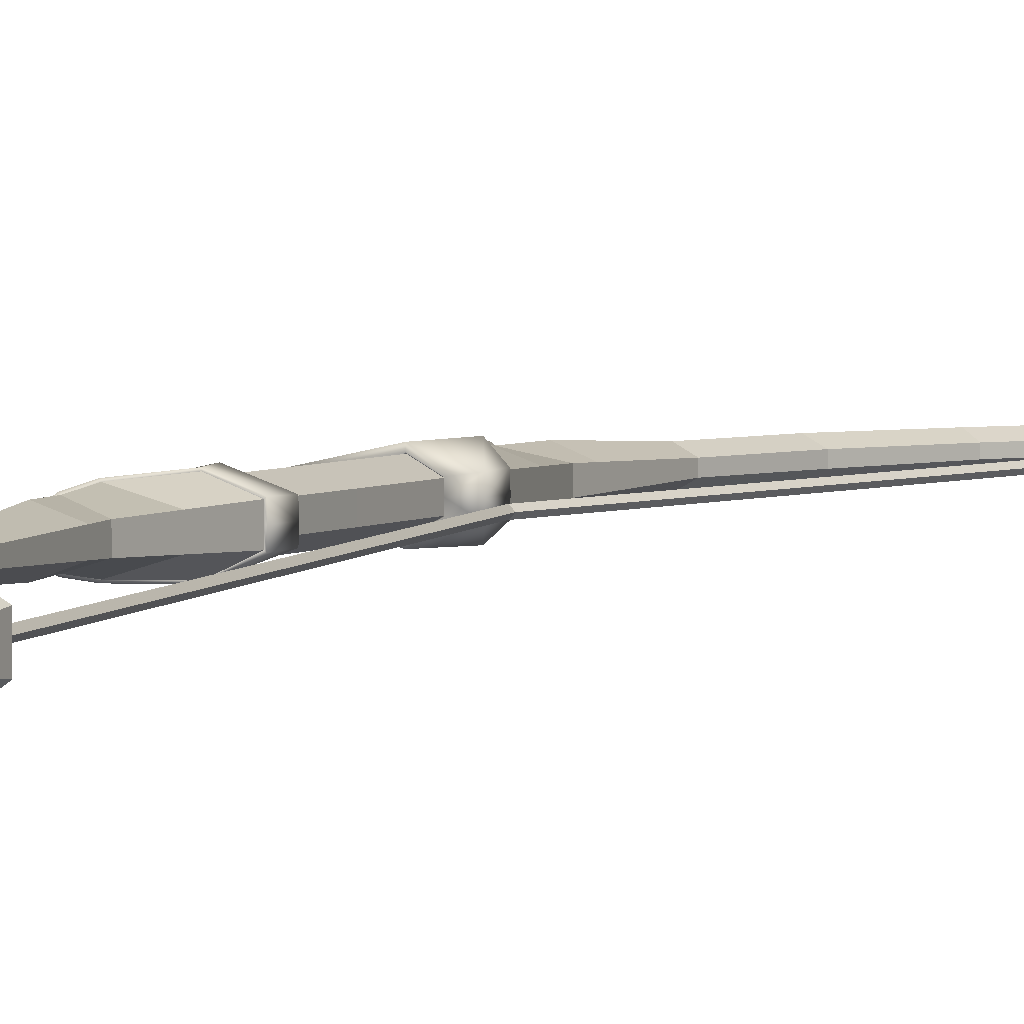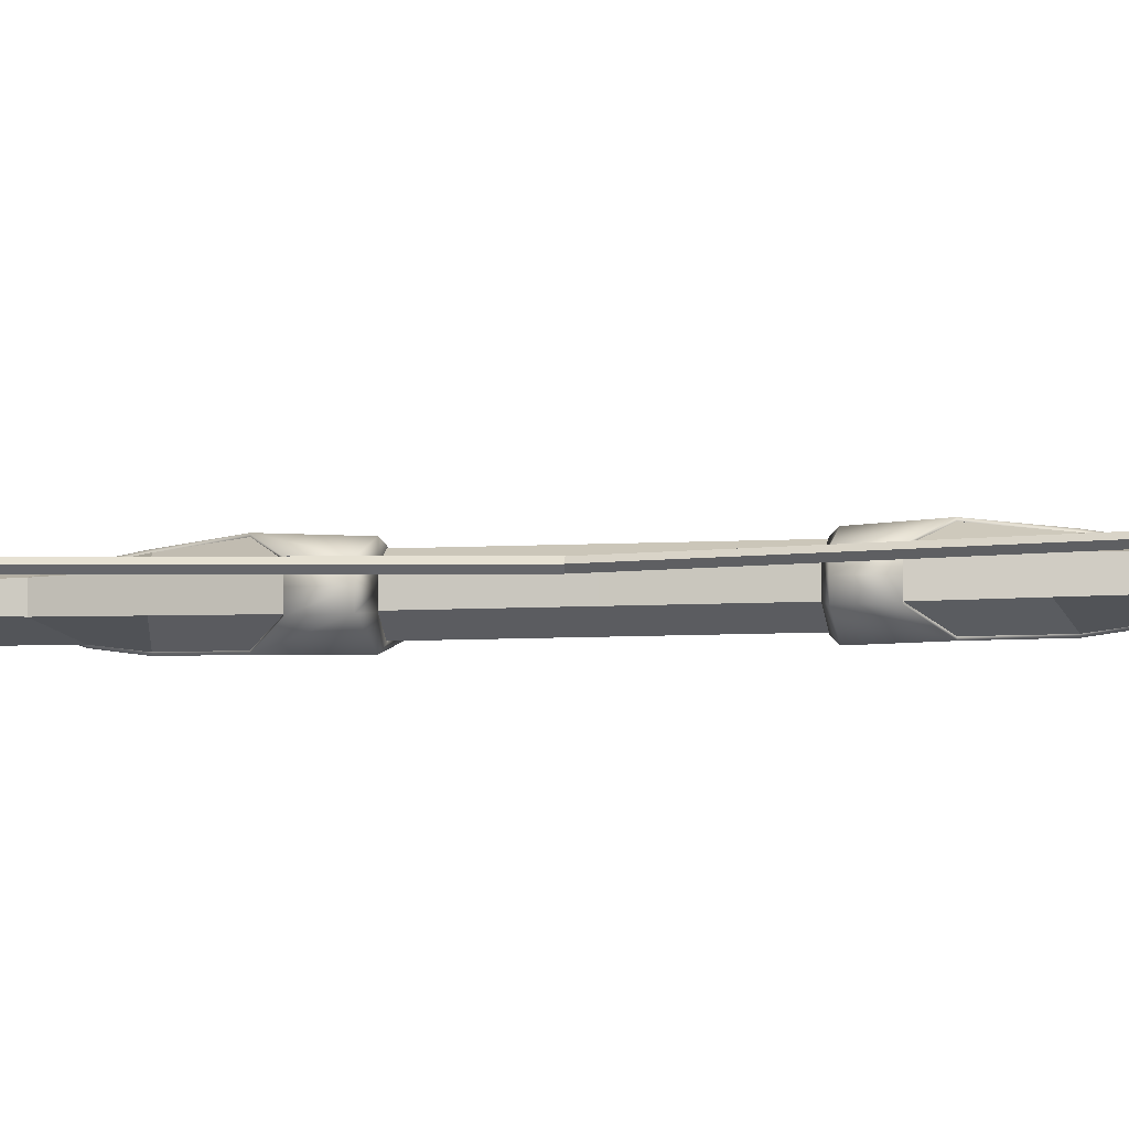
<metadata>
{"format":"obj","ext":"obj","renderer":"f3d","projection":"perspective","resolution":1024,"background":"white","views":[{"elev":3.4,"azim":24.1,"up":"+Z"},{"elev":-6.5,"azim":100.7,"up":"+Z"}]}
</metadata>
<code>
o Whole_bow_Cylinder.000
v 0.6458 -2.187 -0.01
v 0.6458 2.187 -0.01
v 0.6558 -2.187 -0
v 0.6558 2.187 -0
v 0.6458 -2.187 0.01
v 0.6458 2.187 0.01
v 0.6358 -2.187 -0
v 0.6358 2.187 -0
v 0.5484 2.208 0.03621
v 0.6766 2.152 0.03621
v 0.6342 2.187 0.07516
v -0.1812 0.2697 0.03008
v -0.0931 0.4061 0.03877
v -0.01316 1.028 0.01358
v 0.1912 1.621 0.01194
v 0.257 1.591 0.01194
v 0.06369 1.028 0.01358
v 0.0801 0.3573 0.03083
v 0.08271 0.2764 0.03008
v 0.2241 1.606 0.03208
v 0.02527 1.028 0.035
v 0.02302 0.4103 0.0656
v -0.02211 0.2717 0.06427
v 0.6792 2.375 0.01358
v 0.6023 2.375 0.01358
v 0.6408 2.375 0.035
v -0.06146 0.6821 0.02574
v 0.0344 0.6711 0.02288
v -0.05715 0.6226 0.04646
v 0.0632 1.307 0.01358
v 0.14 1.307 0.01358
v 0.1016 1.307 0.035
v 0.3834 1.943 0.01097
v 0.446 1.916 0.01097
v 0.4147 1.93 0.03036
v 0.03551 0.2617 0.0241
v -0.01753 0.2617 0.05366
v -0.07057 0.2618 0.0241
v 0.05589 0.5235 0.02662
v -0.04478 0.5417 0.05813
v -0.08475 0.5348 0.03664
v -0.04683 0.7405 0.02108
v 0.04004 0.7402 0.02108
v -0.033 0.7498 0.0483
v 0.5484 2.208 -0.03621
v 0.6766 2.152 -0.03621
v 0.6342 2.187 -0.07516
v -0.1812 0.2697 -0.03008
v -0.0931 0.4061 -0.03877
v -0.01316 1.028 -0.01358
v 0.1912 1.621 -0.01194
v 0.257 1.591 -0.01194
v 0.06369 1.028 -0.01358
v 0.0801 0.3573 -0.03083
v 0.08271 0.2764 -0.03008
v 0.2241 1.606 -0.03208
v 0.02527 1.028 -0.035
v 0.02302 0.4103 -0.0656
v -0.02211 0.2717 -0.06427
v 0.6273 2.597 -0
v 0.644 2.596 -0
v 0.6356 2.597 -0
v 0.6792 2.375 -0.01358
v 0.6023 2.375 -0.01358
v 0.6408 2.375 -0.035
v -0.06146 0.6821 -0.02574
v 0.0344 0.6711 -0.02288
v -0.05715 0.6226 -0.04646
v 0.0632 1.307 -0.01358
v 0.14 1.307 -0.01358
v 0.1016 1.307 -0.035
v 0.3834 1.943 -0.01097
v 0.446 1.916 -0.01097
v 0.4147 1.93 -0.03036
v 0.03551 0.2617 -0.0241
v -0.01753 0.2617 -0.05366
v -0.07057 0.2618 -0.0241
v 0.05589 0.5235 -0.02662
v -0.04478 0.5417 -0.05813
v -0.08475 0.5348 -0.03664
v -0.04683 0.7405 -0.02108
v 0.04004 0.7402 -0.02108
v -0.033 0.7498 -0.0483
v 0.5484 2.208 -0
v 0.6766 2.152 -0
v 0.08271 0.2764 0
v 0.0801 0.3573 0
v 0.06369 1.028 -0
v 0.257 1.591 -0
v -0.1812 0.2697 0
v -0.1274 0.4049 0
v -0.01316 1.028 -0
v 0.1912 1.621 -0
v 0.6273 2.597 -0
v 0.644 2.596 -0
v 0.6356 2.597 -0
v 0.6023 2.375 -0
v 0.6792 2.375 -0
v -0.0761 0.6482 0
v 0.0344 0.6711 0
v 0.0632 1.307 -0
v 0.14 1.307 -0
v 0.446 1.916 -0
v 0.3834 1.943 -0
v -0.07057 0.2618 0
v 0.03551 0.2617 0
v 0.05589 0.5235 0
v -0.1034 0.5315 0
v -0.04683 0.7405 0
v 0.04004 0.7402 0
v 0.5484 -2.208 0.03621
v 0.6766 -2.152 0.03621
v 0.6342 -2.187 0.07516
v -0.07081 0 0.0241
v 0.03527 -0 0.0241
v -0.01777 0 0.05366
v -0.1812 -0.2697 0.03008
v -0.0931 -0.4061 0.03877
v -0.01316 -1.028 0.01358
v 0.1912 -1.621 0.01194
v 0.257 -1.591 0.01194
v 0.06369 -1.028 0.01358
v 0.0801 -0.3573 0.03083
v 0.08271 -0.2764 0.03008
v 0.2241 -1.606 0.03208
v 0.02527 -1.028 0.035
v 0.02302 -0.4103 0.0656
v -0.02211 -0.2717 0.06427
v 0.6792 -2.375 0.01358
v 0.6023 -2.375 0.01358
v 0.6408 -2.375 0.035
v -0.06146 -0.6821 0.02574
v 0.0344 -0.6711 0.02288
v -0.05715 -0.6226 0.04646
v 0.0632 -1.307 0.01358
v 0.14 -1.307 0.01358
v 0.1016 -1.307 0.035
v 0.3834 -1.943 0.01097
v 0.446 -1.916 0.01097
v 0.4147 -1.93 0.03036
v 0.03551 -0.2617 0.0241
v -0.01753 -0.2617 0.05366
v -0.07057 -0.2618 0.0241
v 0.05589 -0.5235 0.02662
v -0.04478 -0.5417 0.05813
v -0.08475 -0.5348 0.03664
v -0.04683 -0.7405 0.02108
v 0.04004 -0.7402 0.02108
v -0.033 -0.7498 0.0483
v 0.5484 -2.208 -0.03621
v 0.6766 -2.152 -0.03621
v 0.6342 -2.187 -0.07516
v -0.07081 0 -0.0241
v 0.03527 -0 -0.0241
v -0.01777 0 -0.05366
v -0.1812 -0.2697 -0.03008
v -0.0931 -0.4061 -0.03877
v -0.01316 -1.028 -0.01358
v 0.1912 -1.621 -0.01194
v 0.257 -1.591 -0.01194
v 0.06369 -1.028 -0.01358
v 0.0801 -0.3573 -0.03083
v 0.08271 -0.2764 -0.03008
v 0.2241 -1.606 -0.03208
v 0.02527 -1.028 -0.035
v 0.02302 -0.4103 -0.0656
v -0.02211 -0.2717 -0.06427
v 0.6273 -2.597 -0
v 0.644 -2.596 -0
v 0.6356 -2.597 -0
v 0.6792 -2.375 -0.01358
v 0.6023 -2.375 -0.01358
v 0.6408 -2.375 -0.035
v -0.06146 -0.6821 -0.02574
v 0.0344 -0.6711 -0.02288
v -0.05715 -0.6226 -0.04646
v 0.0632 -1.307 -0.01358
v 0.14 -1.307 -0.01358
v 0.1016 -1.307 -0.035
v 0.3834 -1.943 -0.01097
v 0.446 -1.916 -0.01097
v 0.4147 -1.93 -0.03036
v 0.03551 -0.2617 -0.0241
v -0.01753 -0.2617 -0.05366
v -0.07057 -0.2618 -0.0241
v 0.05589 -0.5235 -0.02662
v -0.04478 -0.5417 -0.05813
v -0.08475 -0.5348 -0.03664
v -0.04683 -0.7405 -0.02108
v 0.04004 -0.7402 -0.02108
v -0.033 -0.7498 -0.0483
v 0.5484 -2.208 -0
v 0.6766 -2.152 -0
v 0.03527 -0 0
v -0.07081 0 -0
v 0.08271 -0.2764 0
v 0.0801 -0.3573 0
v 0.06369 -1.028 -0
v 0.257 -1.591 -0
v -0.1812 -0.2697 0
v -0.1274 -0.4049 0
v -0.01316 -1.028 -0
v 0.1912 -1.621 -0
v 0.6273 -2.597 -0
v 0.644 -2.596 -0
v 0.6356 -2.597 -0
v 0.6023 -2.375 -0
v 0.6792 -2.375 -0
v -0.07611 -0.6482 0
v 0.0344 -0.6711 0
v 0.0632 -1.307 -0
v 0.14 -1.307 -0
v 0.446 -1.916 -0
v 0.3834 -1.943 -0
v -0.07057 -0.2618 0
v 0.03551 -0.2617 0
v 0.05589 -0.5235 0
v -0.1034 -0.5315 0
v -0.04683 -0.7405 0
v 0.04004 -0.7402 0
v -0.1844 0.2677 0.03335
v -0.09578 0.4067 0.04294
v 0.08386 0.3571 0.03412
v 0.08636 0.274 0.03241
v 0.02278 0.4102 0.0706
v -0.02196 0.2691 0.06858
v -0.06609 0.6834 0.0271
v -0.06023 0.6232 0.05036
v 0.03691 0.2572 0.0258
v -0.01701 0.2574 0.05602
v -0.07101 0.2569 0.02517
v -0.04701 0.5419 0.0626
v -0.08822 0.5352 0.04021
v -0.1844 0.2677 -0.03335
v -0.09578 0.4067 -0.04294
v 0.08386 0.3571 -0.03412
v 0.08636 0.274 -0.03241
v 0.02278 0.4102 -0.0706
v -0.02196 0.2691 -0.06858
v -0.06609 0.6834 -0.0271
v -0.06023 0.6232 -0.05036
v 0.03691 0.2572 -0.0258
v -0.01701 0.2574 -0.05602
v -0.07101 0.2569 -0.02517
v -0.04701 0.5419 -0.0626
v -0.08822 0.5352 -0.04021
v 0.08679 0.2736 0
v 0.0851 0.3575 0
v -0.1854 0.2669 0
v -0.1322 0.4065 0
v -0.08098 0.6493 0
v -0.07093 0.2568 0
v 0.037 0.2569 0
v -0.1083 0.5324 0
v -0.05159 0.742 0
v -0.1844 -0.2677 0.03335
v -0.09578 -0.4067 0.04294
v 0.08386 -0.3571 0.03412
v 0.08636 -0.274 0.03241
v 0.02278 -0.4102 0.0706
v -0.02196 -0.2691 0.06858
v -0.06609 -0.6834 0.0271
v -0.06023 -0.6232 0.05036
v 0.03691 -0.2572 0.0258
v -0.01701 -0.2574 0.05602
v -0.07101 -0.2569 0.02517
v -0.04702 -0.5419 0.0626
v -0.08822 -0.5352 0.04021
v -0.1844 -0.2677 -0.03335
v -0.09578 -0.4067 -0.04294
v 0.08386 -0.3571 -0.03412
v 0.08636 -0.274 -0.03241
v 0.02278 -0.4102 -0.0706
v -0.02196 -0.2691 -0.06858
v -0.06609 -0.6834 -0.0271
v -0.06023 -0.6232 -0.05036
v 0.03691 -0.2572 -0.0258
v -0.01701 -0.2574 -0.05602
v -0.07101 -0.2569 -0.02517
v -0.04702 -0.5419 -0.0626
v -0.08822 -0.5352 -0.04021
v 0.08679 -0.2736 0
v 0.0851 -0.3575 0
v -0.1854 -0.2669 0
v -0.1322 -0.4065 0
v -0.08098 -0.6493 0
v -0.07093 -0.2568 0
v 0.037 -0.2569 0
v -0.1083 -0.5324 0
v -0.05159 -0.742 0
v 0.0801 0.3573 0.03083
v 0.02302 0.4103 0.0656
v -0.06146 0.6821 0.02574
v -0.05715 0.6226 0.04646
v 0.03551 0.2617 0.0241
v -0.01753 0.2617 0.05366
v -0.07057 0.2618 0.0241
v -0.04478 0.5417 0.05813
v 0.0801 0.3573 -0.03083
v 0.02302 0.4103 -0.0656
v -0.06146 0.6821 -0.02574
v -0.05715 0.6226 -0.04646
v 0.03551 0.2617 -0.0241
v -0.01753 0.2617 -0.05366
v -0.07057 0.2618 -0.0241
v -0.04478 0.5417 -0.05813
v 0.0801 0.3573 0
v -0.07057 0.2618 0
v 0.03551 0.2617 0
v -0.04683 0.7405 0
v 0.0801 -0.3573 0.03083
v 0.02302 -0.4103 0.0656
v -0.06146 -0.6821 0.02574
v -0.05715 -0.6226 0.04646
v 0.03551 -0.2617 0.0241
v -0.01753 -0.2617 0.05366
v -0.07057 -0.2618 0.0241
v -0.04478 -0.5417 0.05813
v 0.0801 -0.3573 -0.03083
v 0.02302 -0.4103 -0.0656
v -0.06146 -0.6821 -0.02574
v -0.05715 -0.6226 -0.04646
v 0.03551 -0.2617 -0.0241
v -0.01753 -0.2617 -0.05366
v -0.07057 -0.2618 -0.0241
v -0.04478 -0.5417 -0.05813
v 0.0801 -0.3573 0
v -0.07057 -0.2618 0
v 0.03551 -0.2617 0
v -0.04683 -0.7405 0
v 0.242 0 -0.01
v 0.252 0 -0
v 0.242 0 0.01
v 0.232 0 -0
f 331 2 4 332
f 332 4 6 333
f 4 2 8 6
f 333 6 8 334
f 334 8 2 331
f 1 3 5 7
f 103 85 10 34
f 35 11 9 33
f 34 10 11 35
f 36 19 23 37
f 19 18 22 23
f 43 17 21 44
f 31 16 20 32
f 37 23 12 38
f 23 22 13 12
f 44 21 14 42
f 32 20 15 30
f 106 86 19 36
f 86 87 18 19
f 110 88 17 43
f 102 89 16 31
f 97 25 60 94
f 26 24 61 62
f 25 26 62 60
f 9 11 26 25
f 11 10 24 26
f 84 9 25 97
f 107 100 28 39
f 40 29 27 41
f 39 28 29 40
f 88 102 31 17
f 21 32 30 14
f 17 31 32 21
f 16 34 35 20
f 20 35 33 15
f 89 103 34 16
f 194 106 36 115
f 116 37 38 114
f 115 36 37 116
f 18 39 40 22
f 22 40 41 13
f 87 107 39 18
f 100 110 43 28
f 29 44 42 27
f 28 43 44 29
f 42 109 27
f 13 41 108 91
f 114 38 105 195
f 15 33 104 93
f 14 30 101 92
f 41 27 99 108
f 10 85 98 24
f 24 98 95 61
f 109 99 27
f 30 15 93 101
f 42 14 92 109
f 12 13 91 90
f 38 12 90 105
f 33 9 84 104
f 103 73 46 85
f 74 72 45 47
f 73 74 47 46
f 75 76 59 55
f 55 59 58 54
f 82 83 57 53
f 70 71 56 52
f 76 77 48 59
f 59 48 49 58
f 83 81 50 57
f 71 69 51 56
f 106 75 55 86
f 86 55 54 87
f 110 82 53 88
f 102 70 52 89
f 96 62 60 94
f 95 61 62 96
f 97 94 60 64
f 65 62 61 63
f 64 60 62 65
f 45 64 65 47
f 47 65 63 46
f 84 97 64 45
f 107 78 67 100
f 79 80 66 68
f 78 79 68 67
f 88 53 70 102
f 57 50 69 71
f 53 57 71 70
f 52 56 74 73
f 56 51 72 74
f 89 52 73 103
f 194 154 75 106
f 155 153 77 76
f 154 155 76 75
f 54 58 79 78
f 58 49 80 79
f 87 54 78 107
f 100 67 82 110
f 68 66 81 83
f 67 68 83 82
f 81 66 109
f 49 91 108 80
f 153 195 105 77
f 51 93 104 72
f 50 92 101 69
f 80 108 99 66
f 46 63 98 85
f 63 61 95 98
f 109 66 99
f 69 101 93 51
f 81 109 92 50
f 48 90 91 49
f 77 105 90 48
f 72 104 84 45
f 213 139 112 193
f 140 138 111 113
f 139 140 113 112
f 141 142 128 124
f 124 128 127 123
f 148 149 126 122
f 136 137 125 121
f 142 143 117 128
f 128 117 118 127
f 149 147 119 126
f 137 135 120 125
f 216 141 124 196
f 196 124 123 197
f 220 148 122 198
f 212 136 121 199
f 207 204 168 130
f 131 170 169 129
f 130 168 170 131
f 111 130 131 113
f 113 131 129 112
f 192 207 130 111
f 217 144 133 210
f 145 146 132 134
f 144 145 134 133
f 198 122 136 212
f 126 119 135 137
f 122 126 137 136
f 121 125 140 139
f 125 120 138 140
f 199 121 139 213
f 194 115 141 216
f 116 114 143 142
f 115 116 142 141
f 123 127 145 144
f 127 118 146 145
f 197 123 144 217
f 210 133 148 220
f 134 132 147 149
f 133 134 149 148
f 147 132 219
f 118 201 218 146
f 114 195 215 143
f 120 203 214 138
f 119 202 211 135
f 146 218 209 132
f 112 129 208 193
f 129 169 205 208
f 219 132 209
f 135 211 203 120
f 147 219 202 119
f 117 200 201 118
f 143 215 200 117
f 138 214 192 111
f 213 193 151 181
f 182 152 150 180
f 181 151 152 182
f 183 163 167 184
f 163 162 166 167
f 190 161 165 191
f 178 160 164 179
f 184 167 156 185
f 167 166 157 156
f 191 165 158 189
f 179 164 159 177
f 216 196 163 183
f 196 197 162 163
f 220 198 161 190
f 212 199 160 178
f 206 204 168 170
f 205 206 170 169
f 207 172 168 204
f 173 171 169 170
f 172 173 170 168
f 150 152 173 172
f 152 151 171 173
f 192 150 172 207
f 217 210 175 186
f 187 176 174 188
f 186 175 176 187
f 198 212 178 161
f 165 179 177 158
f 161 178 179 165
f 160 181 182 164
f 164 182 180 159
f 199 213 181 160
f 194 216 183 154
f 155 184 185 153
f 154 183 184 155
f 162 186 187 166
f 166 187 188 157
f 197 217 186 162
f 210 220 190 175
f 176 191 189 174
f 175 190 191 176
f 189 219 174
f 157 188 218 201
f 153 185 215 195
f 159 180 214 203
f 158 177 211 202
f 188 174 209 218
f 151 193 208 171
f 171 208 205 169
f 219 209 174
f 177 159 203 211
f 189 158 202 219
f 156 157 201 200
f 185 156 200 215
f 180 150 192 214
f 229 224 226 230
f 224 223 225 226
f 230 226 221 231
f 226 225 222 221
f 253 247 224 229
f 247 248 223 224
f 232 228 227 233
f 225 232 233 222
f 222 233 254 250
f 233 227 251 254
f 255 251 227
f 221 222 250 249
f 231 221 249 252
f 242 243 239 237
f 237 239 238 236
f 243 244 234 239
f 239 234 235 238
f 253 242 237 247
f 247 237 236 248
f 245 246 240 241
f 238 235 246 245
f 235 250 254 246
f 246 254 251 240
f 255 240 251
f 234 249 250 235
f 244 252 249 234
f 264 265 261 259
f 259 261 260 258
f 265 266 256 261
f 261 256 257 260
f 288 264 259 282
f 282 259 258 283
f 267 268 262 263
f 260 257 268 267
f 257 285 289 268
f 268 289 286 262
f 290 262 286
f 256 284 285 257
f 266 287 284 256
f 277 272 274 278
f 272 271 273 274
f 278 274 269 279
f 274 273 270 269
f 288 282 272 277
f 282 283 271 272
f 280 276 275 281
f 273 280 281 270
f 270 281 289 285
f 281 275 286 289
f 290 286 275
f 269 270 285 284
f 279 269 284 287
f 232 225 292 298
f 225 223 291 292
f 223 248 307 291
f 227 228 294 293
f 253 229 295 309
f 230 231 297 296
f 229 230 296 295
f 228 232 298 294
f 255 227 293 310
f 231 252 308 297
f 238 245 306 300
f 236 238 300 299
f 248 236 299 307
f 241 240 301 302
f 242 253 309 303
f 244 243 304 305
f 243 242 303 304
f 245 241 302 306
f 240 255 310 301
f 252 244 305 308
f 260 267 318 312
f 258 260 312 311
f 283 258 311 327
f 263 262 313 314
f 264 288 329 315
f 266 265 316 317
f 265 264 315 316
f 267 263 314 318
f 262 290 330 313
f 287 266 317 328
f 280 273 320 326
f 273 271 319 320
f 271 283 327 319
f 275 276 322 321
f 288 277 323 329
f 278 279 325 324
f 277 278 324 323
f 276 280 326 322
f 290 275 321 330
f 279 287 328 325
f 7 334 331 1
f 5 333 334 7
f 3 332 333 5
f 1 331 332 3

</code>
